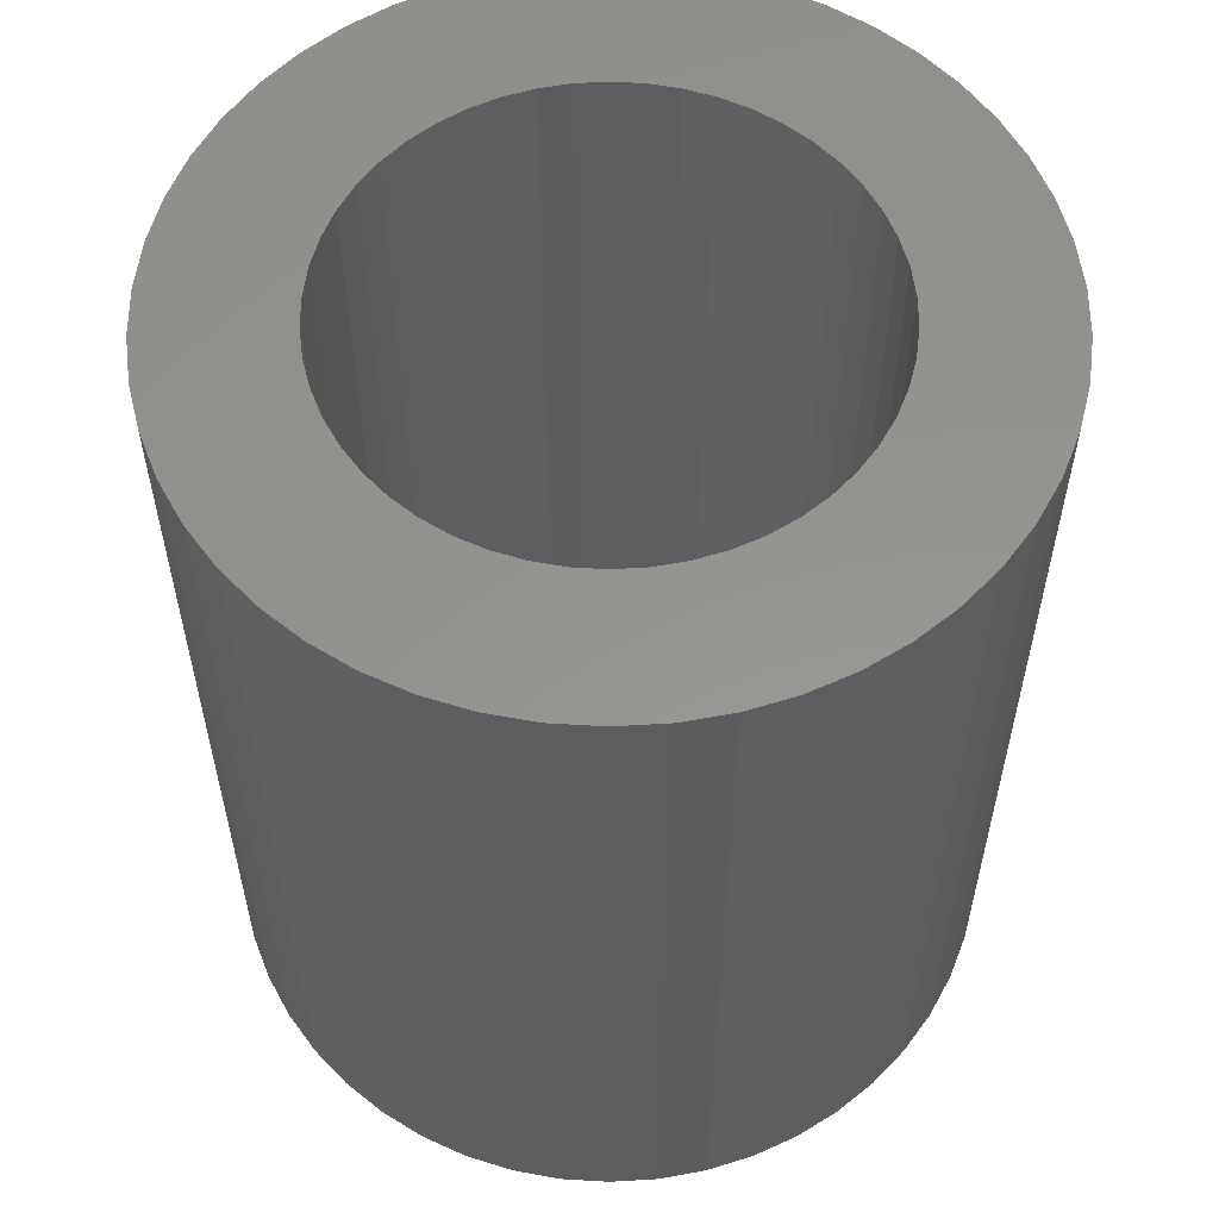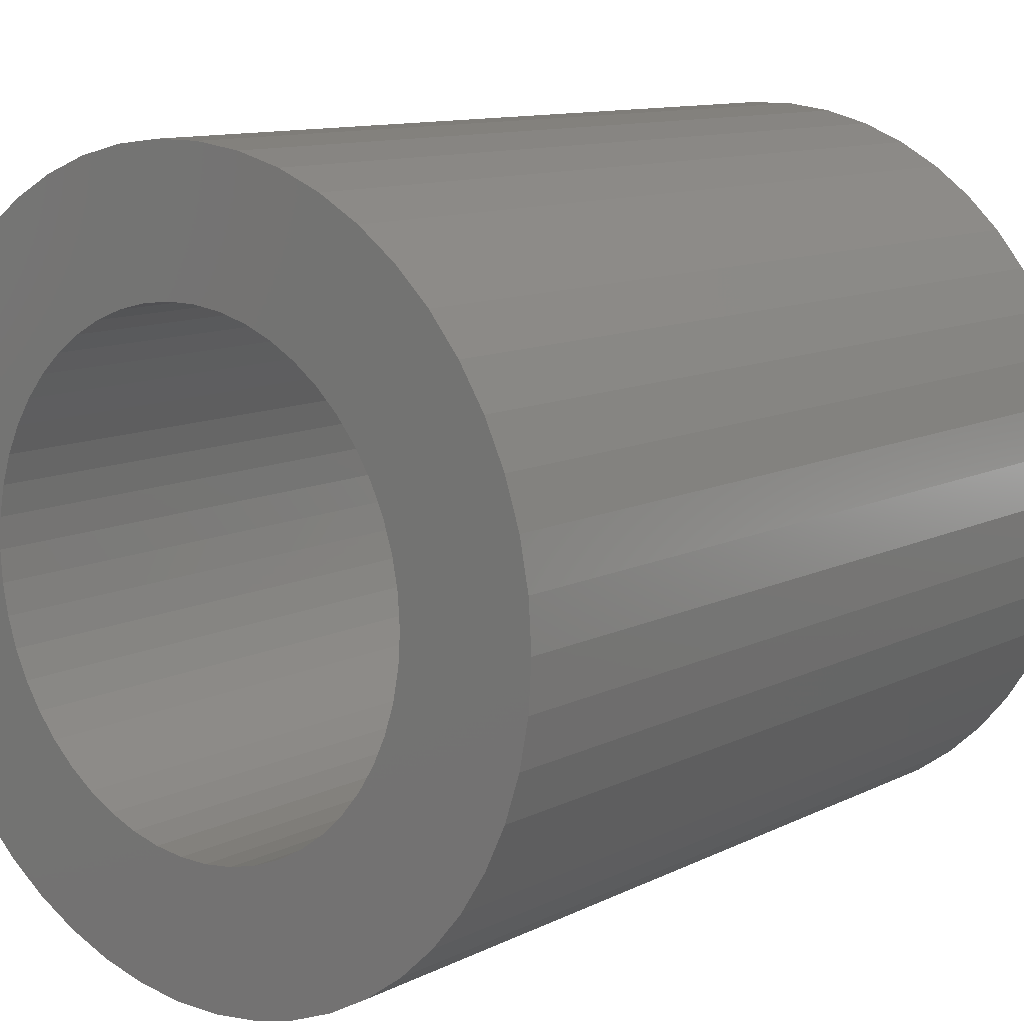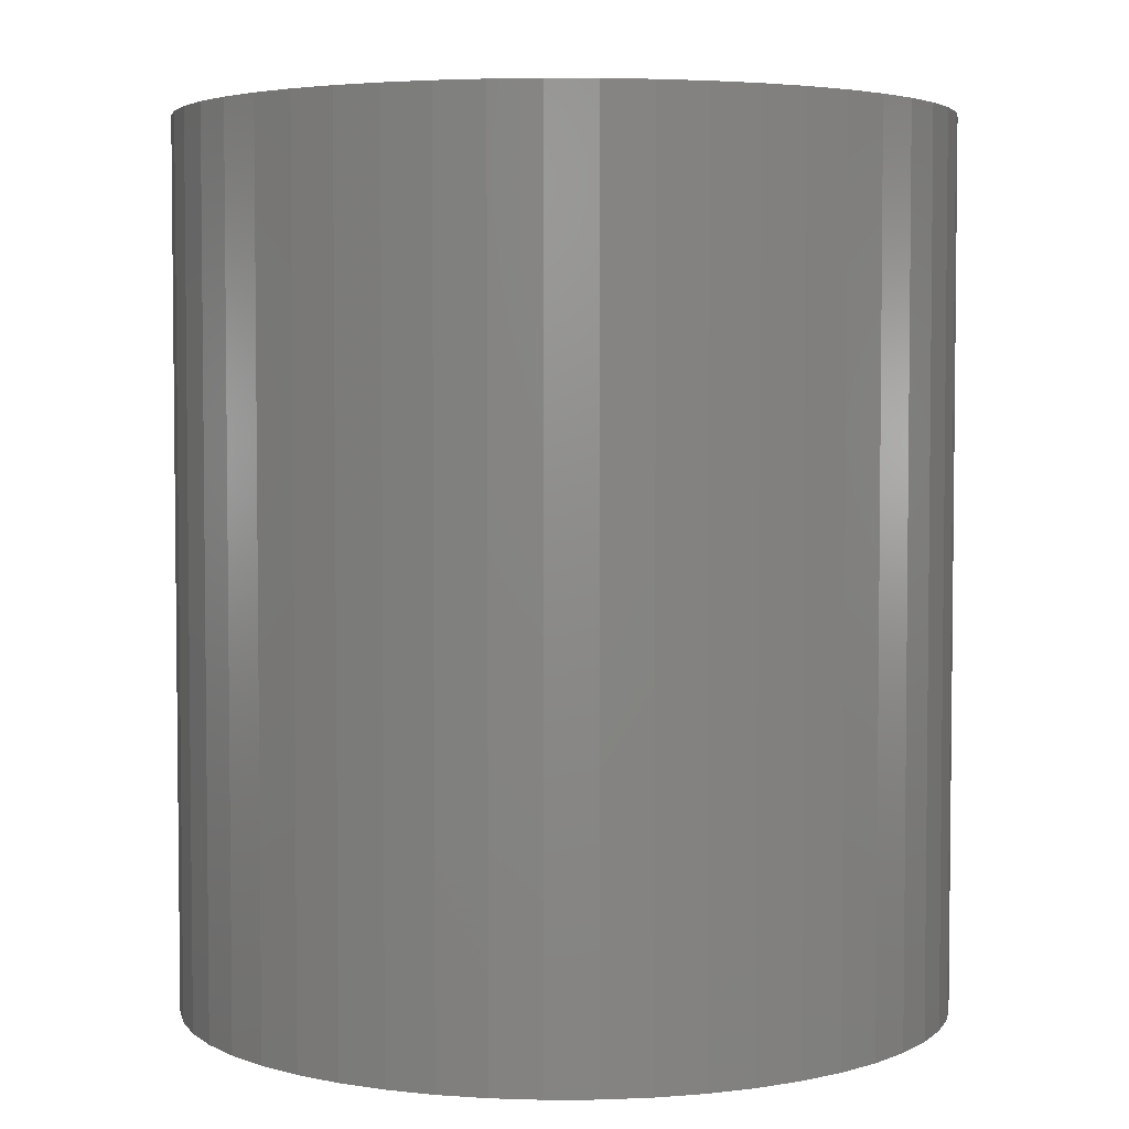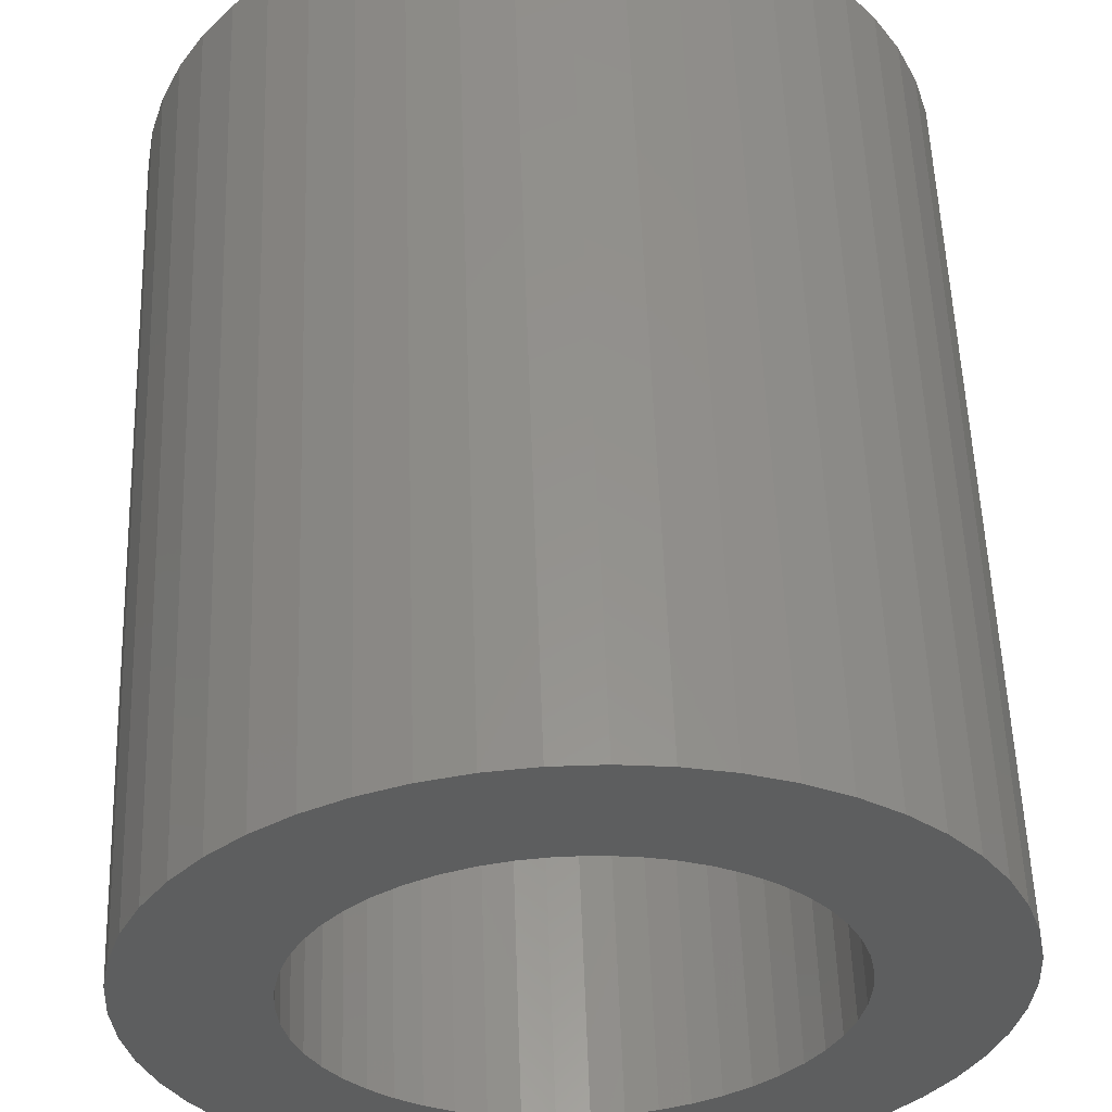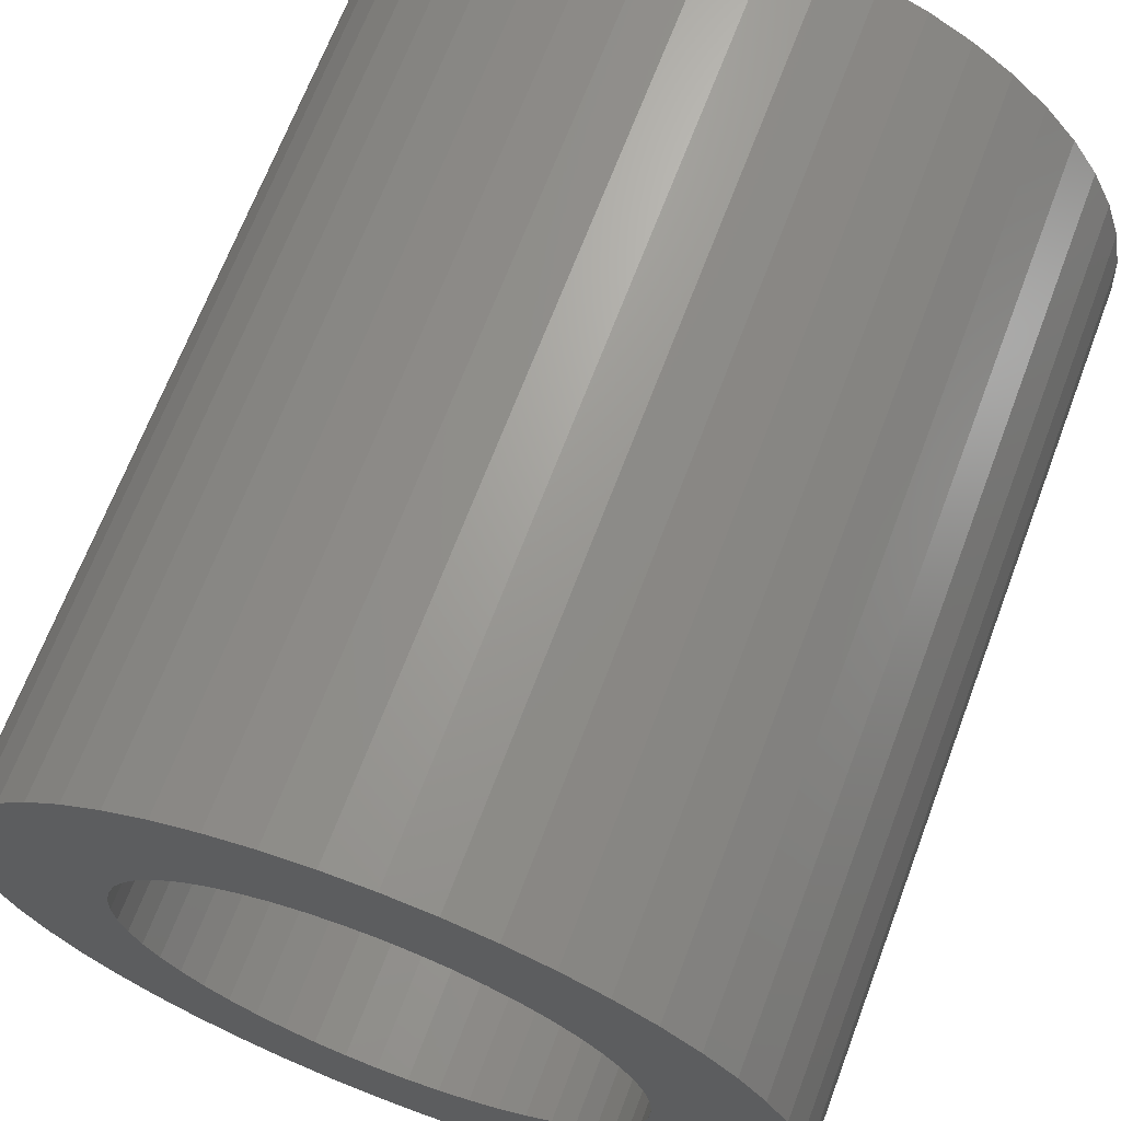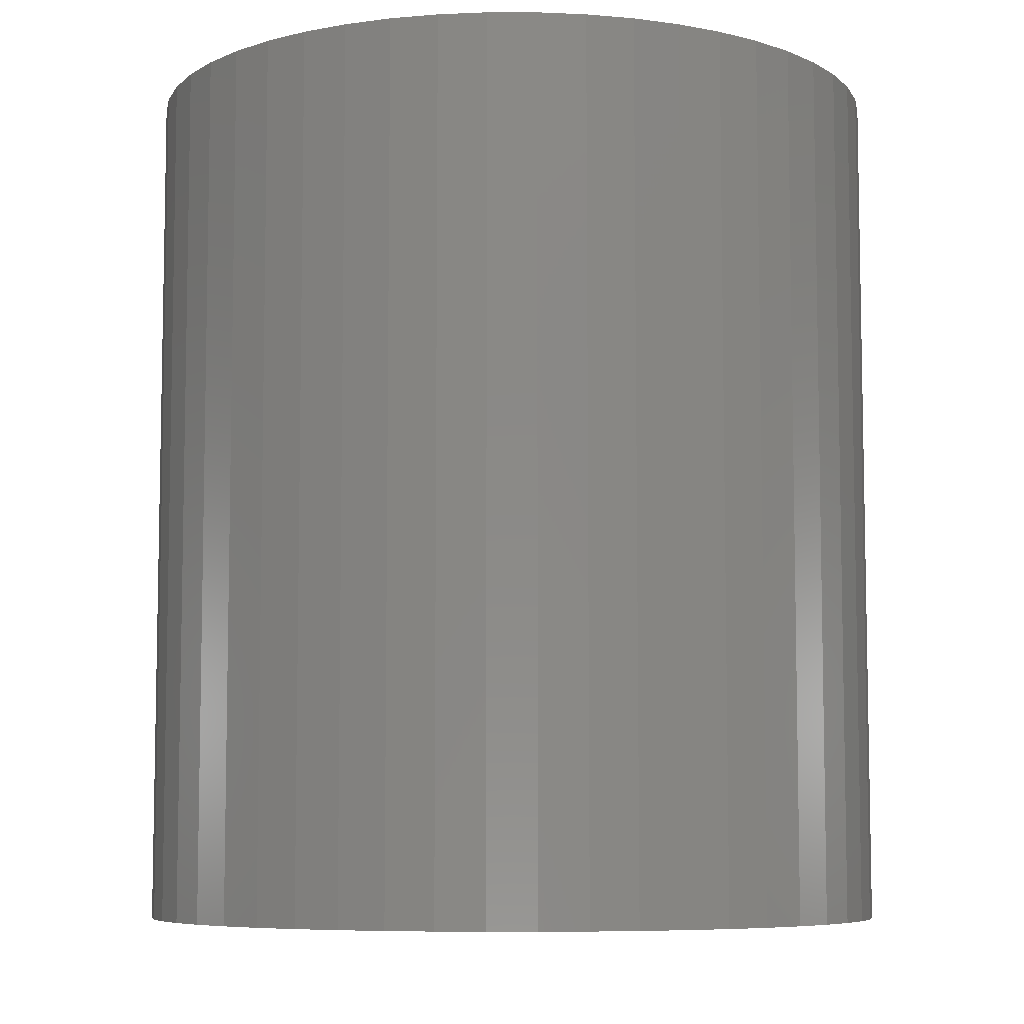
<metadata>
{"format":"stl","ext":"stl","renderer":"f3d","projection":"perspective","resolution":1024,"background":"white","views":[{"elev":57.2,"azim":-32.4,"up":"+Z"},{"elev":11.1,"azim":-140.3,"up":"+Y"},{"elev":4.0,"azim":-22.5,"up":"+Z"},{"elev":56.1,"azim":178.0,"up":"+Y"},{"elev":67.6,"azim":-159.3,"up":"+Y"},{"elev":-7.2,"azim":7.2,"up":"+Z"}]}
</metadata>
<code>
# stl→obj: 200 verts, 400 faces
v 3.5 0 4
v 3.472 0.4387 -4
v 3.472 0.4387 4
v 3.5 0 -4
v -3.5 0 -4
v -3.472 0.4387 4
v -3.472 0.4387 -4
v -3.5 0 4
v 0.2198 3.493 -4
v -0.2198 3.493 4
v 0.2198 3.493 4
v -0.2198 3.493 -4
v -0.2198 -3.493 -4
v 0.2198 -3.493 4
v -0.2198 -3.493 4
v 0.2198 -3.493 -4
v 2.551 2.396 -4
v 2.231 2.697 4
v 2.551 2.396 4
v 2.231 2.697 -4
v -2.231 2.697 -4
v -2.551 2.396 4
v -2.231 2.697 4
v -2.551 2.396 -4
v -1.082 3.329 -4
v -1.49 3.167 4
v -1.082 3.329 4
v -1.49 3.167 -4
v 3.254 1.288 4
v 3.067 1.686 -4
v 3.067 1.686 4
v 3.254 1.288 -4
v 3.39 0.8704 -4
v 3.39 0.8704 4
v 2.832 2.057 -4
v 2.832 2.057 4
v 1.49 3.167 -4
v 1.082 3.329 4
v 1.49 3.167 4
v 1.082 3.329 -4
v 1.875 2.955 -4
v 1.875 2.955 4
v -3.067 1.686 -4
v -2.832 2.057 4
v -2.832 2.057 -4
v -3.067 1.686 4
v -3.39 0.8704 -4
v -3.254 1.288 4
v -3.254 1.288 -4
v -3.39 0.8704 4
v -1.875 2.955 -4
v -1.875 2.955 4
v -0.6558 3.438 -4
v -0.6558 3.438 4
v 0.6558 3.438 4
v 0.6558 3.438 -4
v 2.25 0 4
v 2.232 0.282 4
v 3.472 -0.4387 4
v 2.179 0.5596 4
v 2.232 -0.282 4
v 2.092 0.8283 4
v 3.39 -0.8704 4
v 1.972 1.084 4
v 2.179 -0.5596 4
v 1.82 1.323 4
v 3.254 -1.288 4
v 2.092 -0.8283 4
v 1.64 1.54 4
v 1.434 1.734 4
v 1.206 1.9 4
v 0.958 2.036 4
v 0.6953 2.14 4
v 0.4216 2.21 4
v 0.1413 2.246 4
v -0.1413 2.246 4
v -0.4216 2.21 4
v -0.6953 2.14 4
v -0.958 2.036 4
v -1.206 1.9 4
v -1.434 1.734 4
v -1.64 1.54 4
v -1.82 1.323 4
v -1.972 1.084 4
v -2.092 0.8283 4
v 3.067 -1.686 4
v 1.972 -1.084 4
v 2.832 -2.057 4
v 1.82 -1.323 4
v 2.551 -2.396 4
v 1.64 -1.54 4
v 2.231 -2.697 4
v 1.434 -1.734 4
v 1.875 -2.955 4
v 1.206 -1.9 4
v 1.49 -3.167 4
v 0.958 -2.036 4
v 1.082 -3.329 4
v 0.6953 -2.14 4
v 0.6558 -3.438 4
v 0.4216 -2.21 4
v 0.1413 -2.246 4
v -0.1413 -2.246 4
v -0.4216 -2.21 4
v -0.6558 -3.438 4
v -0.6953 -2.14 4
v -1.082 -3.329 4
v -0.958 -2.036 4
v -1.49 -3.167 4
v -1.206 -1.9 4
v -1.875 -2.955 4
v -1.434 -1.734 4
v -2.231 -2.697 4
v -1.64 -1.54 4
v -2.551 -2.396 4
v -1.82 -1.323 4
v -2.832 -2.057 4
v -1.972 -1.084 4
v -3.067 -1.686 4
v -2.092 -0.8283 4
v -3.254 -1.288 4
v -2.179 -0.5596 4
v -3.39 -0.8704 4
v -2.232 -0.282 4
v -3.472 -0.4387 4
v -2.25 0 4
v -2.179 0.5596 4
v -2.232 0.282 4
v 2.832 -2.057 -4
v 2.551 -2.396 -4
v 3.39 -0.8704 -4
v 3.254 -1.288 -4
v 3.472 -0.4387 -4
v -3.067 -1.686 -4
v -3.254 -1.288 -4
v 2.25 0 -4
v 2.232 -0.282 -4
v 2.179 -0.5596 -4
v 2.232 0.282 -4
v 2.092 -0.8283 -4
v 3.067 -1.686 -4
v 1.972 -1.084 -4
v 2.179 0.5596 -4
v 1.82 -1.323 -4
v 2.092 0.8283 -4
v 1.64 -1.54 -4
v 2.231 -2.697 -4
v 1.434 -1.734 -4
v 1.875 -2.955 -4
v 1.206 -1.9 -4
v 1.49 -3.167 -4
v 0.958 -2.036 -4
v 1.082 -3.329 -4
v 0.6953 -2.14 -4
v 0.6558 -3.438 -4
v 0.4216 -2.21 -4
v 0.1413 -2.246 -4
v -0.1413 -2.246 -4
v -0.4216 -2.21 -4
v -0.6558 -3.438 -4
v -0.6953 -2.14 -4
v -1.082 -3.329 -4
v -0.958 -2.036 -4
v -1.49 -3.167 -4
v -1.206 -1.9 -4
v -1.875 -2.955 -4
v -1.434 -1.734 -4
v -2.231 -2.697 -4
v -1.64 -1.54 -4
v -2.551 -2.396 -4
v -1.82 -1.323 -4
v -2.832 -2.057 -4
v -1.972 -1.084 -4
v -2.092 -0.8283 -4
v 1.972 1.084 -4
v 1.82 1.323 -4
v 1.64 1.54 -4
v 1.434 1.734 -4
v 1.206 1.9 -4
v 0.958 2.036 -4
v 0.6953 2.14 -4
v 0.4216 2.21 -4
v 0.1413 2.246 -4
v -0.1413 2.246 -4
v -0.4216 2.21 -4
v -0.6953 2.14 -4
v -0.958 2.036 -4
v -1.206 1.9 -4
v -1.434 1.734 -4
v -1.64 1.54 -4
v -1.82 1.323 -4
v -1.972 1.084 -4
v -2.092 0.8283 -4
v -2.179 0.5596 -4
v -2.232 0.282 -4
v -2.25 0 -4
v -2.179 -0.5596 -4
v -3.39 -0.8704 -4
v -2.232 -0.282 -4
v -3.472 -0.4387 -4
f 1 2 3
f 2 1 4
f 5 6 7
f 6 5 8
f 9 10 11
f 10 9 12
f 13 14 15
f 14 13 16
f 17 18 19
f 18 17 20
f 21 22 23
f 22 21 24
f 25 26 27
f 26 25 28
f 29 30 31
f 30 29 32
f 3 33 34
f 33 3 2
f 31 35 36
f 35 31 30
f 37 38 39
f 38 37 40
f 41 39 42
f 39 41 37
f 43 44 45
f 44 43 46
f 45 22 24
f 22 45 44
f 47 48 49
f 48 47 50
f 51 23 52
f 23 51 21
f 53 27 54
f 27 53 25
f 34 32 29
f 32 34 33
f 36 17 19
f 17 36 35
f 40 55 38
f 55 40 56
f 56 11 55
f 11 56 9
f 20 42 18
f 42 20 41
f 49 46 43
f 46 49 48
f 7 50 47
f 50 7 6
f 57 1 3
f 58 3 34
f 1 57 59
f 60 34 29
f 61 59 57
f 62 29 31
f 59 61 63
f 64 31 36
f 65 63 61
f 66 36 19
f 63 65 67
f 68 67 65
f 3 58 57
f 69 19 18
f 34 60 58
f 29 62 60
f 31 64 62
f 70 18 42
f 36 66 64
f 19 69 66
f 71 42 39
f 18 70 69
f 42 71 70
f 72 39 38
f 39 72 71
f 38 73 72
f 55 73 38
f 55 74 73
f 11 74 55
f 11 75 74
f 11 76 75
f 10 76 11
f 10 77 76
f 54 77 10
f 54 78 77
f 27 78 54
f 78 27 79
f 26 79 27
f 79 26 80
f 52 80 26
f 80 52 81
f 23 81 52
f 81 23 82
f 22 82 23
f 82 22 83
f 44 83 22
f 83 44 84
f 46 84 44
f 84 46 85
f 48 85 46
f 67 68 86
f 87 86 68
f 86 87 88
f 89 88 87
f 88 89 90
f 91 90 89
f 90 91 92
f 93 92 91
f 92 93 94
f 95 94 93
f 94 95 96
f 97 96 95
f 96 97 98
f 99 98 97
f 99 100 98
f 101 100 99
f 101 14 100
f 102 14 101
f 103 14 102
f 103 15 14
f 104 15 103
f 104 105 15
f 106 105 104
f 107 106 108
f 106 107 105
f 109 108 110
f 111 110 112
f 108 109 107
f 113 112 114
f 115 114 116
f 110 111 109
f 117 116 118
f 119 118 120
f 121 120 122
f 112 113 111
f 123 122 124
f 125 124 126
f 85 48 127
f 114 115 113
f 50 127 48
f 116 117 115
f 127 50 128
f 118 119 117
f 6 128 50
f 120 121 119
f 128 6 126
f 122 123 121
f 8 126 6
f 124 125 123
f 126 8 125
f 28 52 26
f 52 28 51
f 12 54 10
f 54 12 53
f 90 129 88
f 129 90 130
f 67 131 63
f 131 67 132
f 63 133 59
f 133 63 131
f 134 121 135
f 121 134 119
f 136 4 133
f 137 133 131
f 4 136 2
f 138 131 132
f 139 2 136
f 140 132 141
f 2 139 33
f 142 141 129
f 143 33 139
f 144 129 130
f 33 143 32
f 145 32 143
f 133 137 136
f 146 130 147
f 131 138 137
f 132 140 138
f 141 142 140
f 148 147 149
f 129 144 142
f 130 146 144
f 150 149 151
f 147 148 146
f 149 150 148
f 152 151 153
f 151 152 150
f 153 154 152
f 155 154 153
f 155 156 154
f 16 156 155
f 16 157 156
f 16 158 157
f 13 158 16
f 13 159 158
f 160 159 13
f 160 161 159
f 162 161 160
f 161 162 163
f 164 163 162
f 163 164 165
f 166 165 164
f 165 166 167
f 168 167 166
f 167 168 169
f 170 169 168
f 169 170 171
f 172 171 170
f 171 172 173
f 134 173 172
f 173 134 174
f 135 174 134
f 32 145 30
f 175 30 145
f 30 175 35
f 176 35 175
f 35 176 17
f 177 17 176
f 17 177 20
f 178 20 177
f 20 178 41
f 179 41 178
f 41 179 37
f 180 37 179
f 37 180 40
f 181 40 180
f 181 56 40
f 182 56 181
f 182 9 56
f 183 9 182
f 184 9 183
f 184 12 9
f 185 12 184
f 185 53 12
f 186 53 185
f 25 186 187
f 186 25 53
f 28 187 188
f 51 188 189
f 187 28 25
f 21 189 190
f 24 190 191
f 188 51 28
f 45 191 192
f 43 192 193
f 49 193 194
f 189 21 51
f 47 194 195
f 7 195 196
f 174 135 197
f 190 24 21
f 198 197 135
f 191 45 24
f 197 198 199
f 192 43 45
f 200 199 198
f 193 49 43
f 199 200 196
f 194 47 49
f 5 196 200
f 195 7 47
f 196 5 7
f 153 96 98
f 96 153 151
f 147 90 92
f 90 147 130
f 88 141 86
f 141 88 129
f 59 4 1
f 4 59 133
f 164 107 109
f 107 164 162
f 135 123 198
f 123 135 121
f 155 98 100
f 98 155 153
f 16 100 14
f 100 16 155
f 151 94 96
f 94 151 149
f 149 92 94
f 92 149 147
f 86 132 67
f 132 86 141
f 160 15 105
f 15 160 13
f 168 111 113
f 111 168 166
f 162 105 107
f 105 162 160
f 170 113 115
f 113 170 168
f 170 117 172
f 117 170 115
f 172 119 134
f 119 172 117
f 198 125 200
f 125 198 123
f 200 8 5
f 8 200 125
f 166 109 111
f 109 166 164
f 136 58 139
f 58 136 57
f 126 195 128
f 195 126 196
f 184 75 76
f 75 184 183
f 178 69 70
f 69 178 177
f 190 81 82
f 81 190 189
f 187 78 79
f 78 187 186
f 145 64 175
f 64 145 62
f 139 60 143
f 60 139 58
f 181 72 73
f 72 181 180
f 182 73 74
f 73 182 181
f 179 70 71
f 70 179 178
f 84 191 83
f 191 84 192
f 83 190 82
f 190 83 191
f 127 193 85
f 193 127 194
f 188 79 80
f 79 188 187
f 185 76 77
f 76 185 184
f 144 87 142
f 87 144 89
f 137 57 136
f 57 137 61
f 156 102 101
f 102 156 157
f 143 62 145
f 62 143 60
f 176 69 177
f 69 176 66
f 175 66 176
f 66 175 64
f 183 74 75
f 74 183 182
f 180 71 72
f 71 180 179
f 85 192 84
f 192 85 193
f 128 194 127
f 194 128 195
f 189 80 81
f 80 189 188
f 186 77 78
f 77 186 185
f 146 93 91
f 93 146 148
f 138 61 137
f 61 138 65
f 120 197 122
f 197 120 174
f 146 89 144
f 89 146 91
f 152 99 97
f 99 152 154
f 154 101 99
f 101 154 156
f 140 65 138
f 65 140 68
f 142 68 140
f 68 142 87
f 158 104 103
f 104 158 159
f 165 112 110
f 112 165 167
f 114 171 116
f 171 114 169
f 124 196 126
f 196 124 199
f 148 95 93
f 95 148 150
f 150 97 95
f 97 150 152
f 157 103 102
f 103 157 158
f 163 110 108
f 110 163 165
f 167 114 112
f 114 167 169
f 116 173 118
f 173 116 171
f 118 174 120
f 174 118 173
f 122 199 124
f 199 122 197
f 159 106 104
f 106 159 161
f 161 108 106
f 108 161 163

</code>
